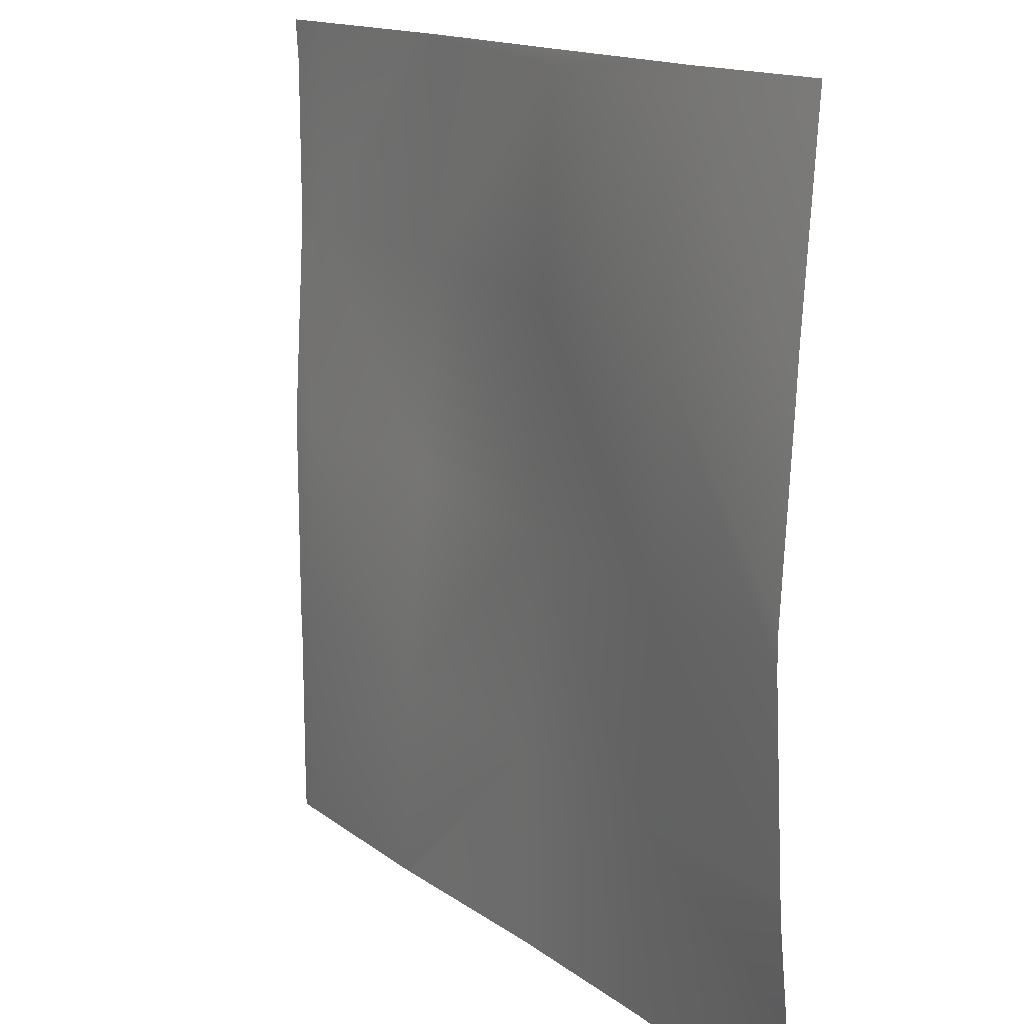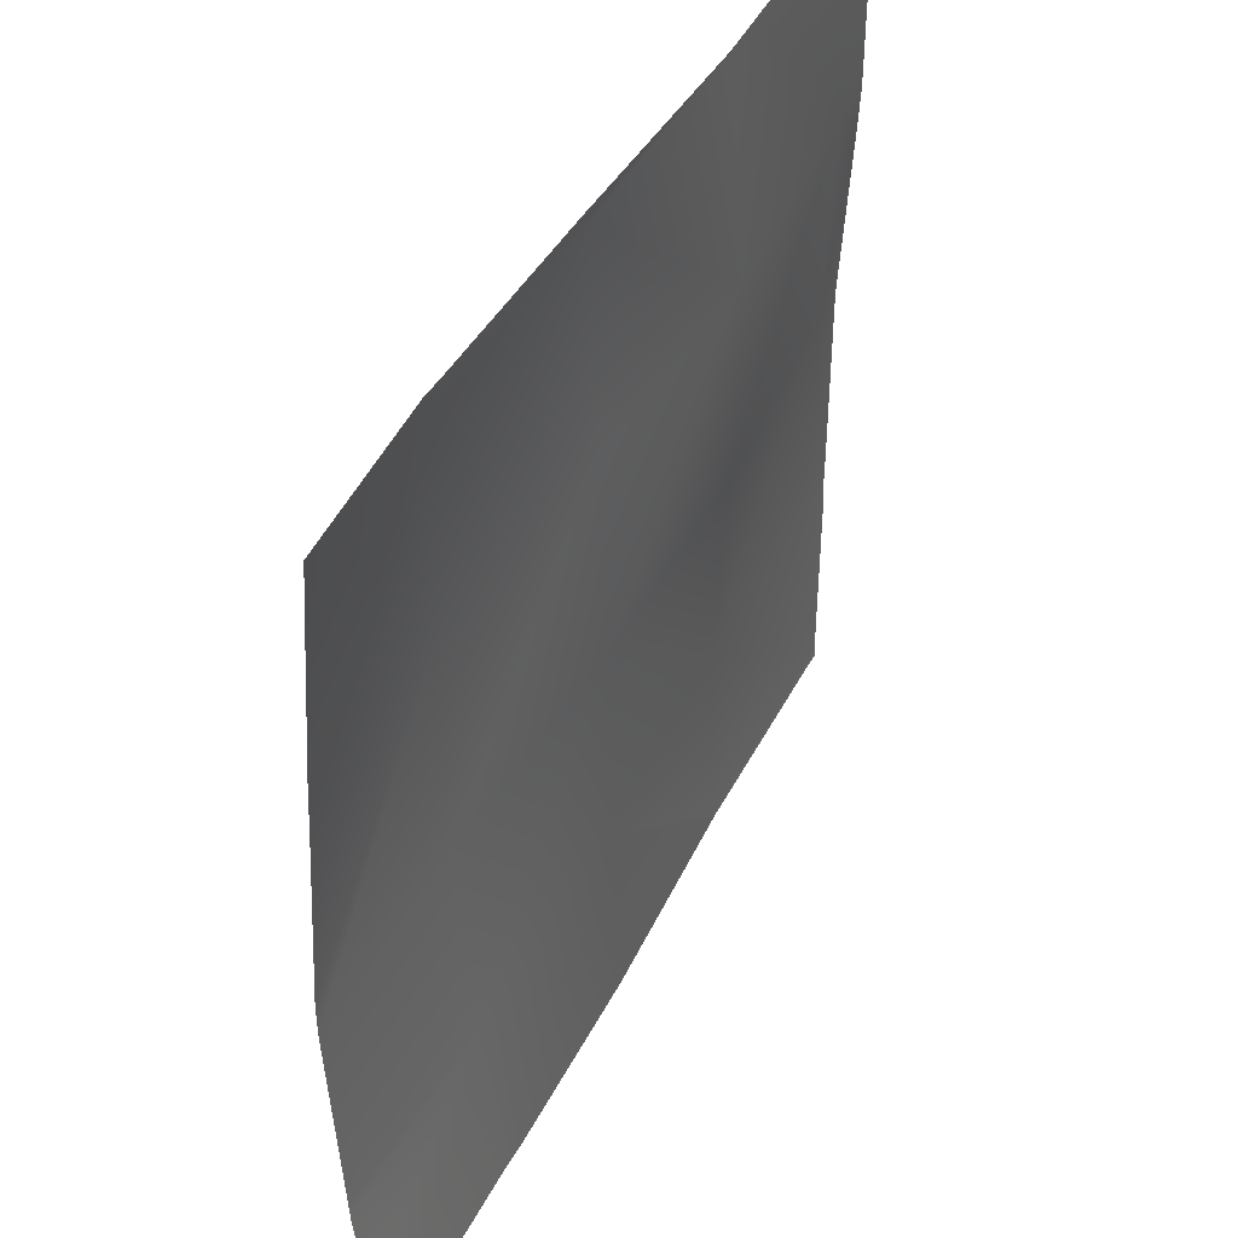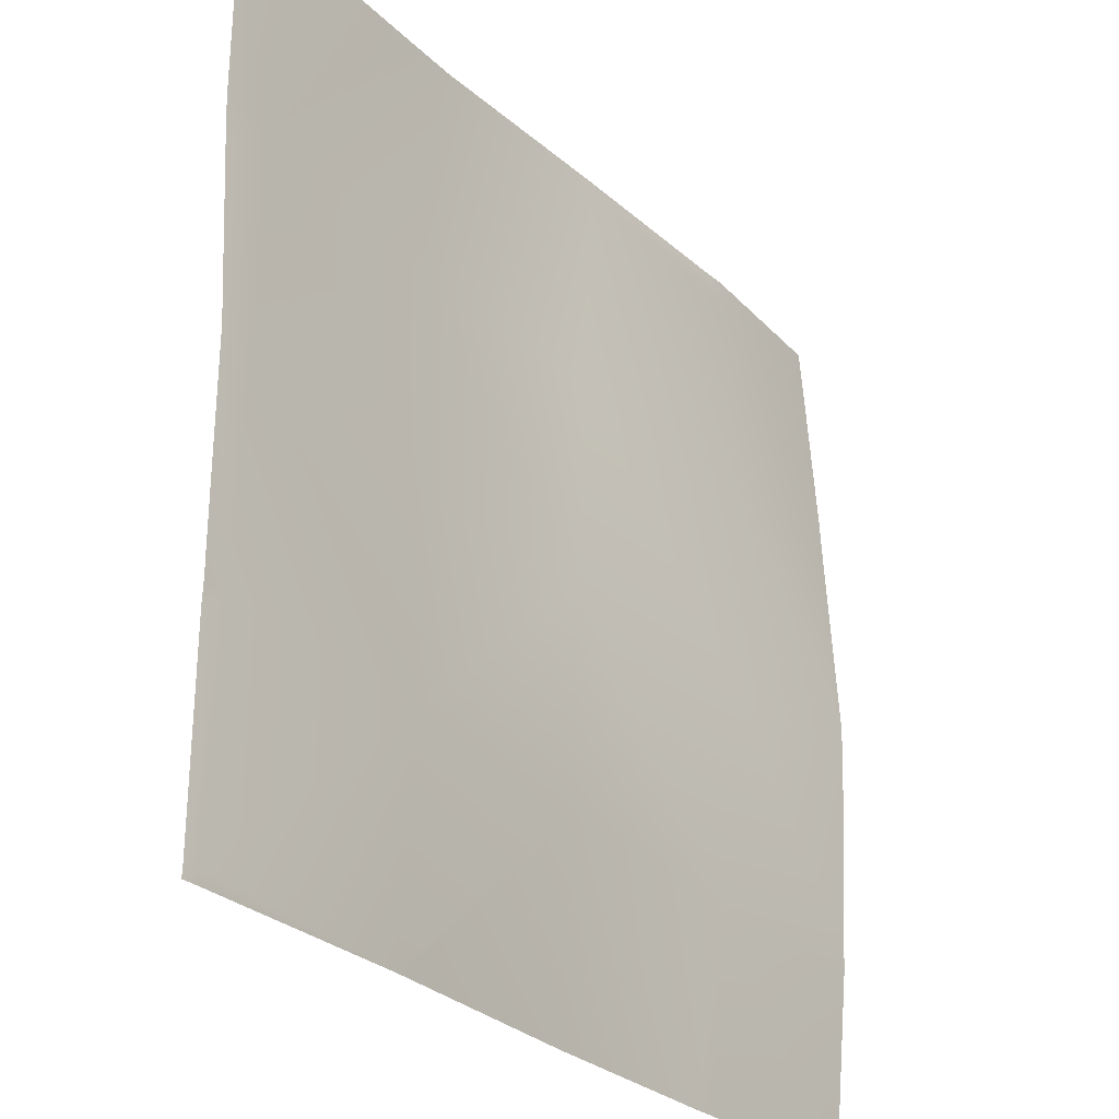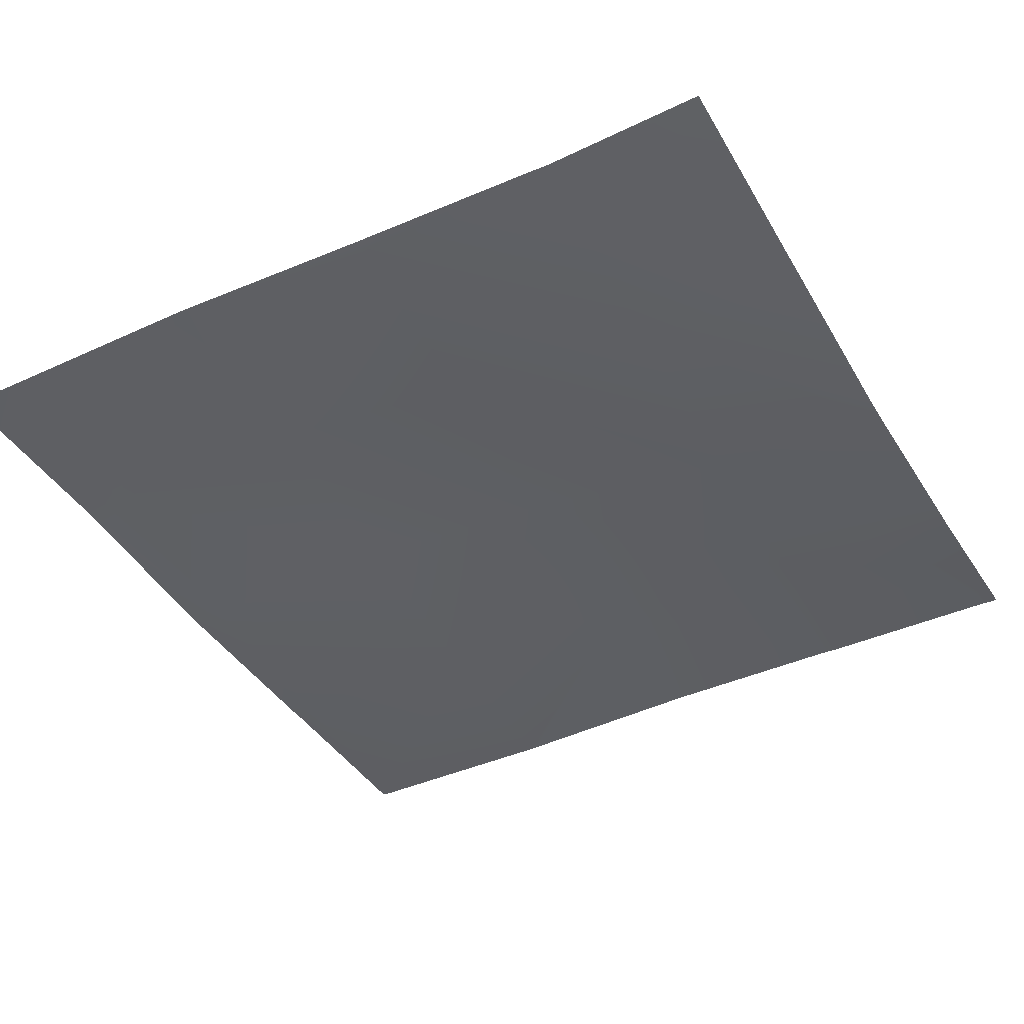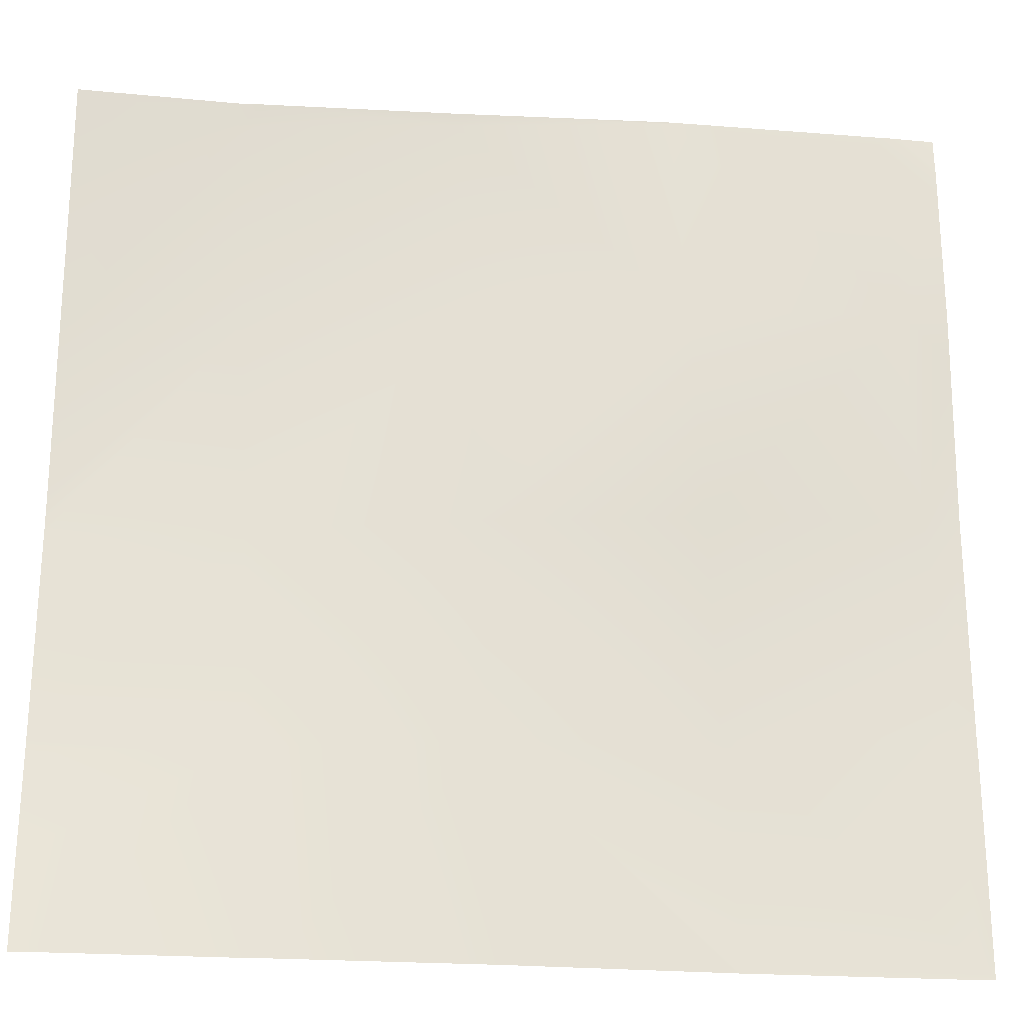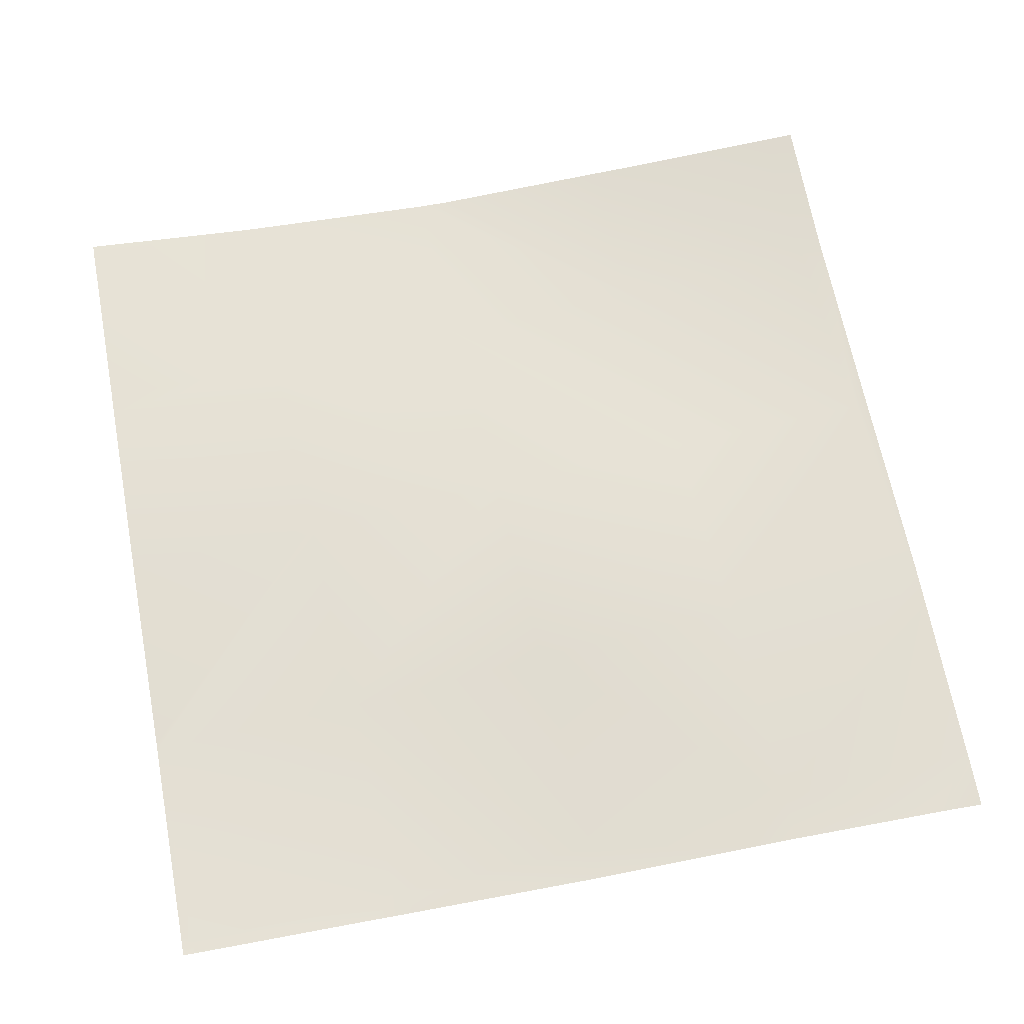
<metadata>
{"format":"obj","ext":"obj","renderer":"f3d","projection":"perspective","resolution":1024,"background":"white","views":[{"elev":14.5,"azim":58.2,"up":"+Z"},{"elev":44.5,"azim":116.3,"up":"+Z"},{"elev":-28.3,"azim":-53.6,"up":"+Z"},{"elev":-40.6,"azim":28.5,"up":"+Y"},{"elev":-23.8,"azim":173.8,"up":"+Z"},{"elev":66.6,"azim":-100.7,"up":"+Y"}]}
</metadata>
<code>
v -638.3 -5.507 640
v -640 -5.451 640.1
v -638.2 -5.591 641.7
v -640 -5.445 640
v -640 -5.523 641.8
v -640 -5.515 641.6
v -636.7 -5.499 640
v -606.3 -5.311 640
v -606.3 -5.313 640
v -606.3 -5.309 640
v -605.4 -5.275 640
v -604.6 -5.892 672
v -636.5 -5.704 673.6
v -640 -5.567 670.5
v -572.7 -4.59 670.3
v -574.3 -3.97 640
v -640 -5.745 705.8
v -634.8 -5.783 705.6
v -640 -5.686 677.5
v -640 -5.711 673.8
v -602.9 -3.562 703.9
v -571 -4.326 702.2
v -640 -4.314 731.3
v -633.2 -3.998 737.5
v -640 -4.002 737.8
v -601.2 -2.138 735.8
v -631.5 -4.068 768
v -640 -4.058 761.7
v -633 -4.069 768
v -640 -4.056 760.7
v -569.3 -4.229 734.1
v -539.1 -7.143 700.5
v -567.7 -4.552 766
v -599.6 -3.305 767.7
v -540.8 -5.538 668.6
v -599.8 -3.324 768
v -599.5 -3.307 768
v -605.6 -3.45 768
v -567.5 -4.365 768
v -599.2 -3.287 768
v -539.1 -4.96 768
v -535.7 -5.376 764.3
v -640 -4.439 768
v -537.4 -7.099 732.4
v -545.5 -3.716 640
v -542.3 -3.82 640
v -515.1 -3.621 640
v -512 -6.462 670.4
v -512 -6.302 667.1
v -512 -3.718 640
v -512 -4.996 653.4
v -512 -7.896 699.1
v -512 -6.292 731.1
v -512 -5.935 737.9
v -512 -3.836 768
v -535.5 -5.097 768
v -512 -3.869 767.5
v -512 -4.197 763.1
v -512 -7.881 704.1
f 1 2 3
f 1 4 2
f 5 3 6
f 6 3 2
f 1 3 7
f 8 3 9
f 8 7 3
f 10 9 11
f 8 9 10
f 3 12 9
f 5 13 3
f 5 14 13
f 11 15 16
f 11 9 15
f 13 17 18
f 13 19 17
f 19 13 20
f 18 21 12
f 18 12 13
f 12 15 9
f 12 22 15
f 3 13 12
f 18 23 24
f 18 17 23
f 25 24 23
f 18 24 21
f 21 24 26
f 27 28 29
f 27 30 28
f 30 24 25
f 30 27 24
f 22 26 31
f 26 22 21
f 31 32 22
f 31 26 33
f 12 21 22
f 26 24 34
f 15 22 35
f 14 20 13
f 36 37 34
f 36 34 38
f 34 33 26
f 34 39 33
f 34 40 39
f 24 38 34
f 24 27 38
f 40 34 37
f 33 41 42
f 33 39 41
f 43 29 28
f 31 33 44
f 16 15 45
f 35 45 15
f 35 46 45
f 46 35 47
f 48 35 32
f 48 49 35
f 50 47 51
f 51 35 49
f 51 47 35
f 48 32 52
f 32 35 22
f 42 44 33
f 42 53 44
f 42 54 53
f 55 42 56
f 55 57 42
f 57 58 42
f 59 44 53
f 52 44 59
f 52 32 44
f 56 42 41
f 44 32 31
f 58 54 42

</code>
